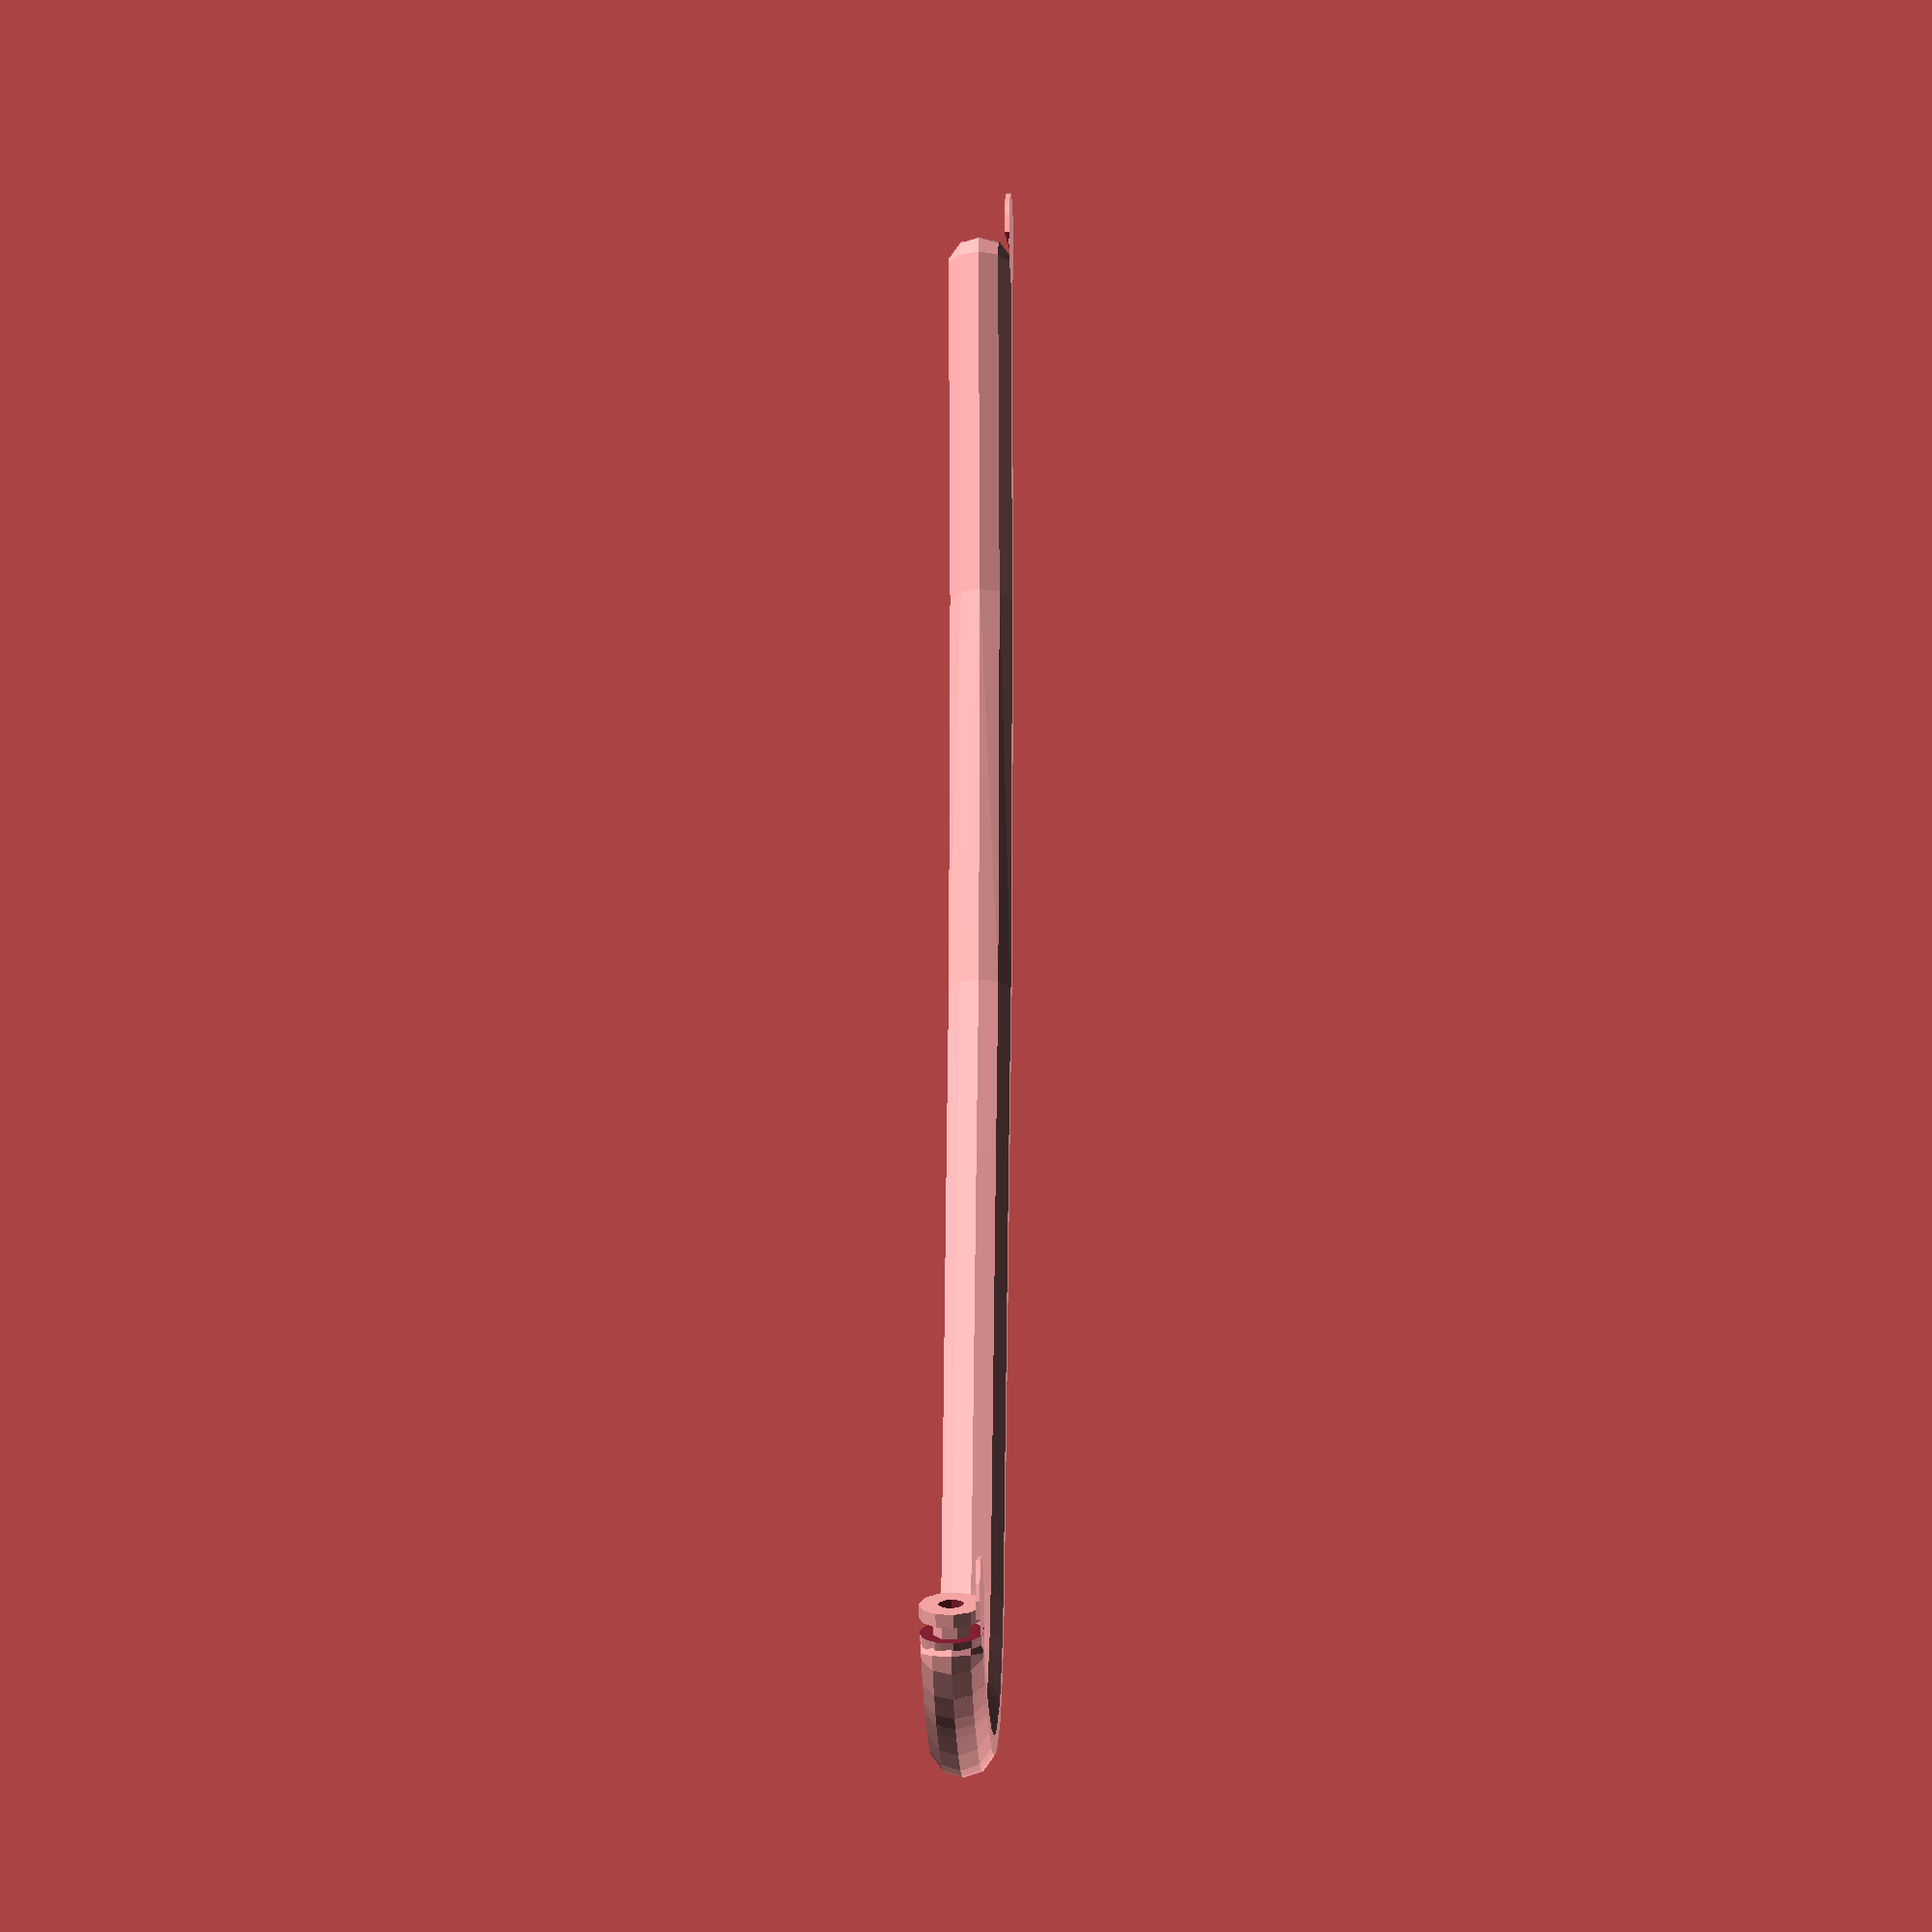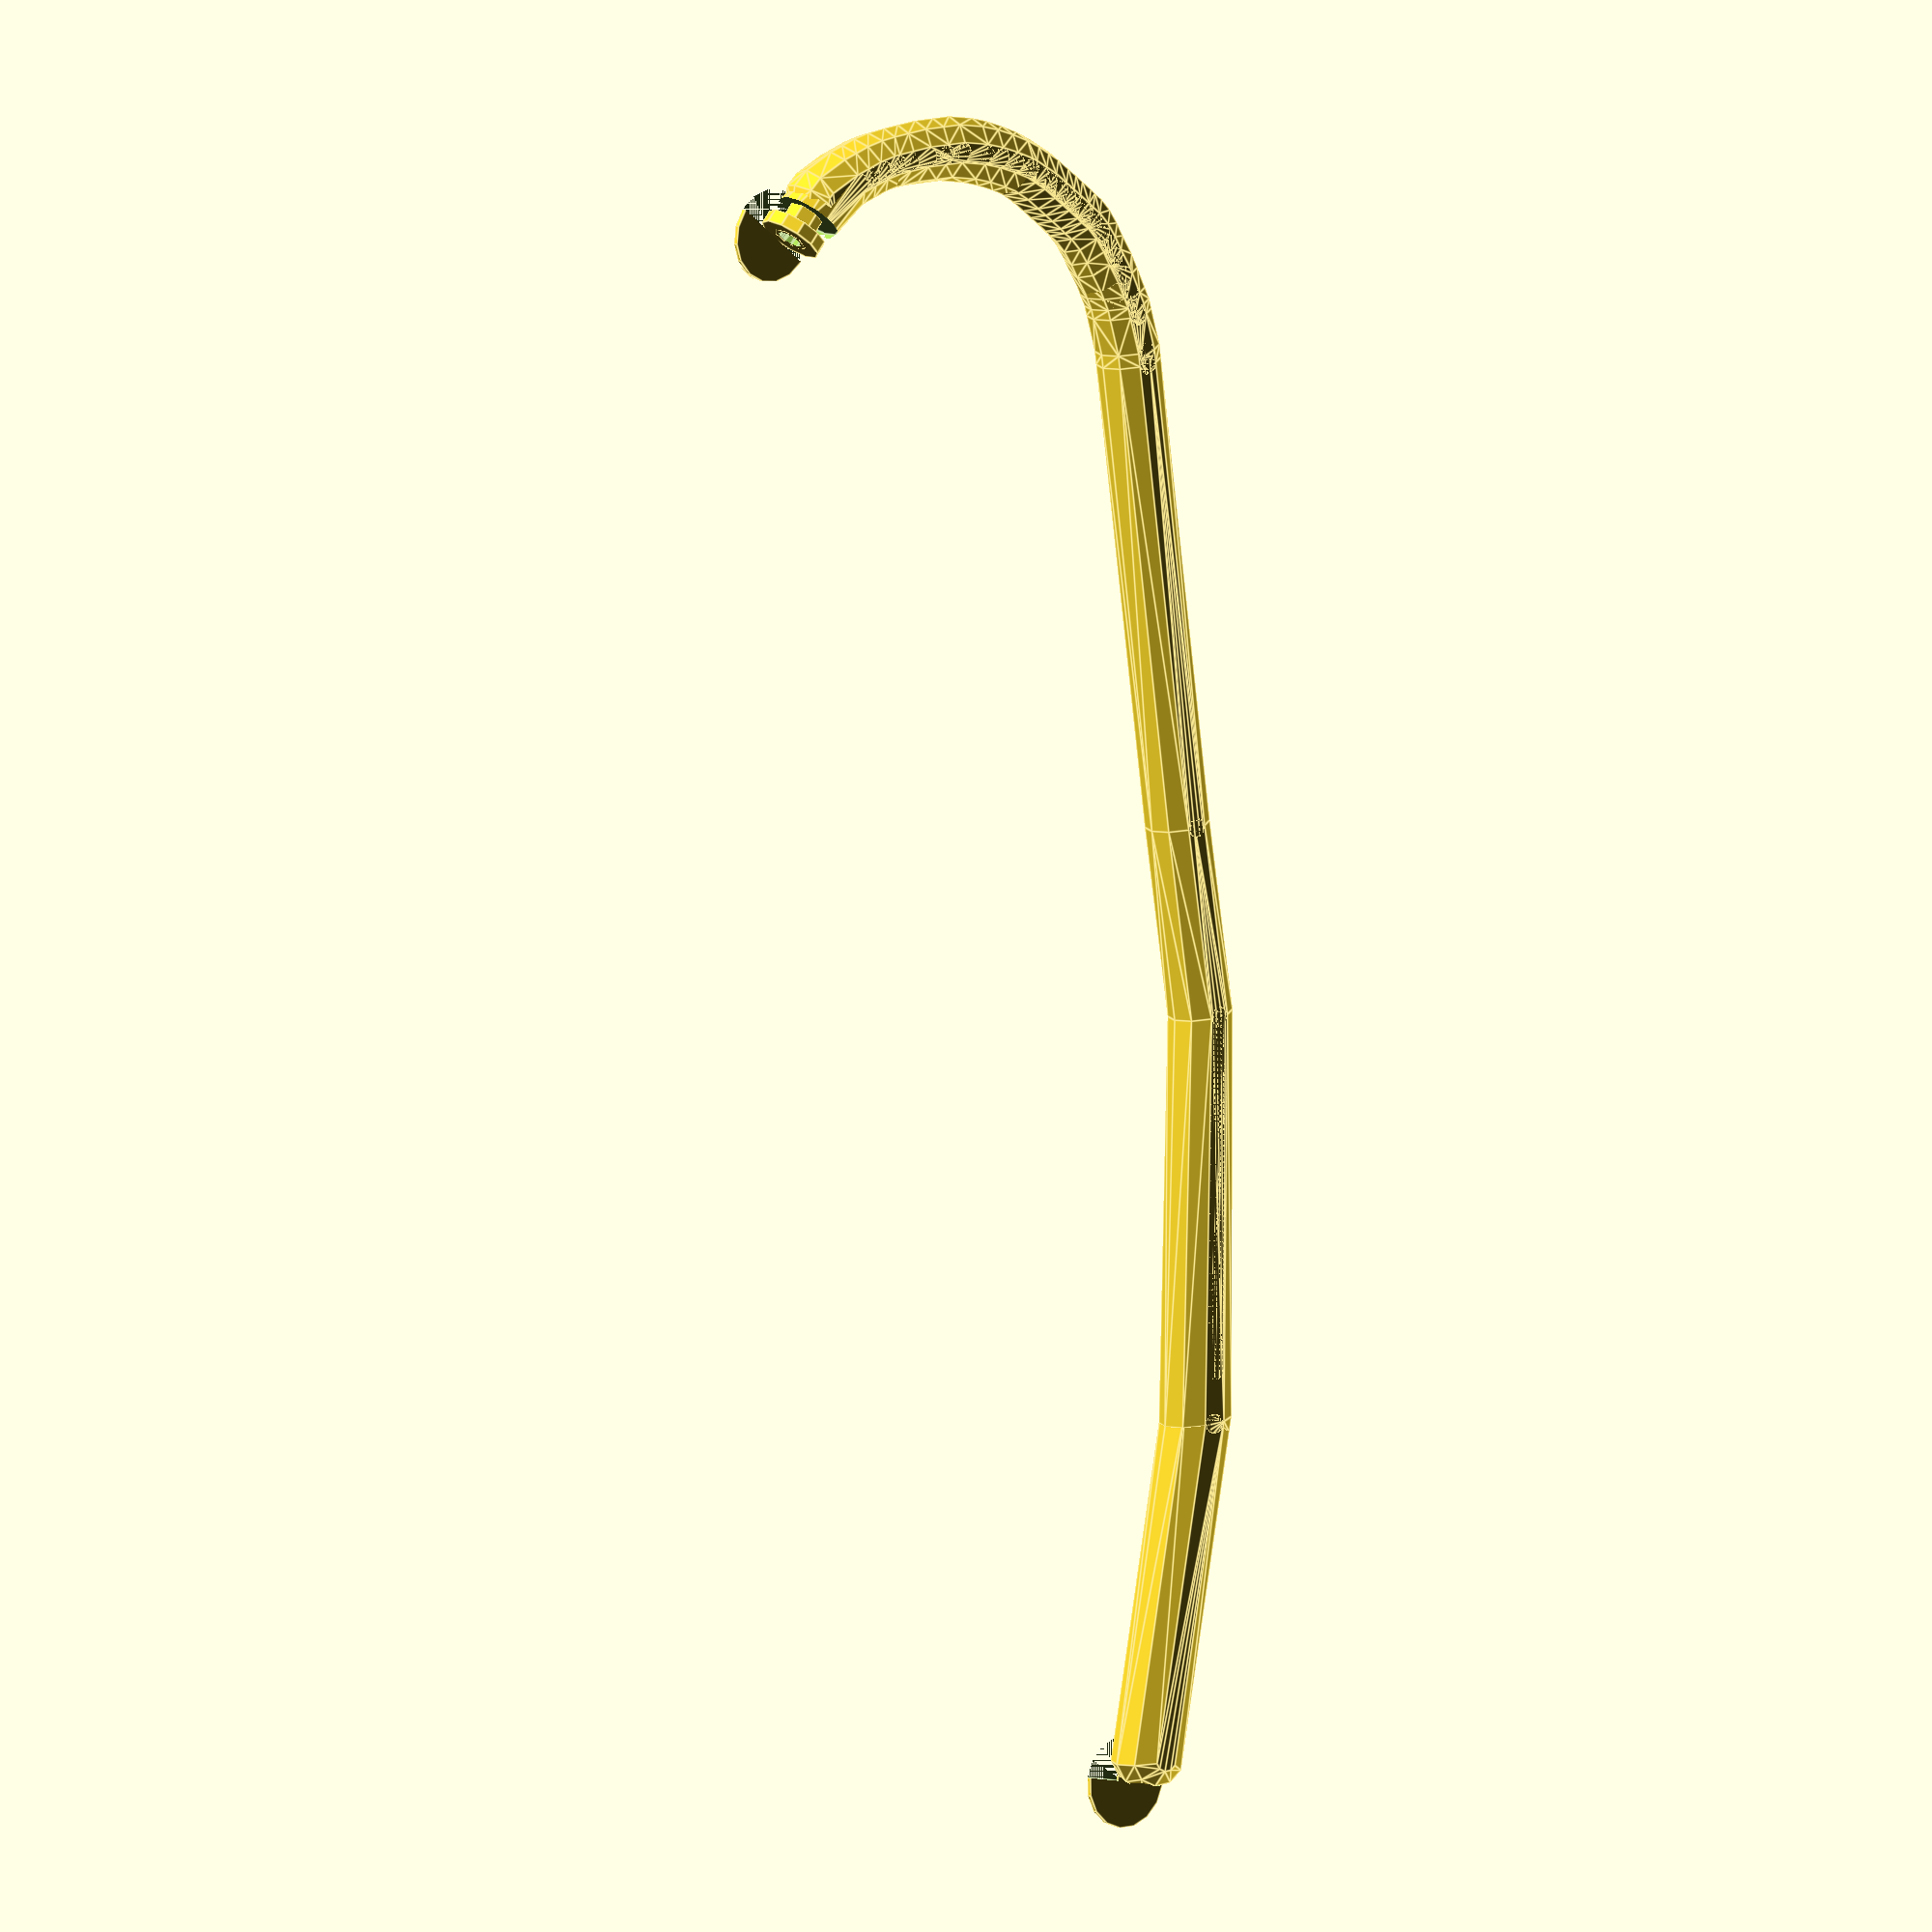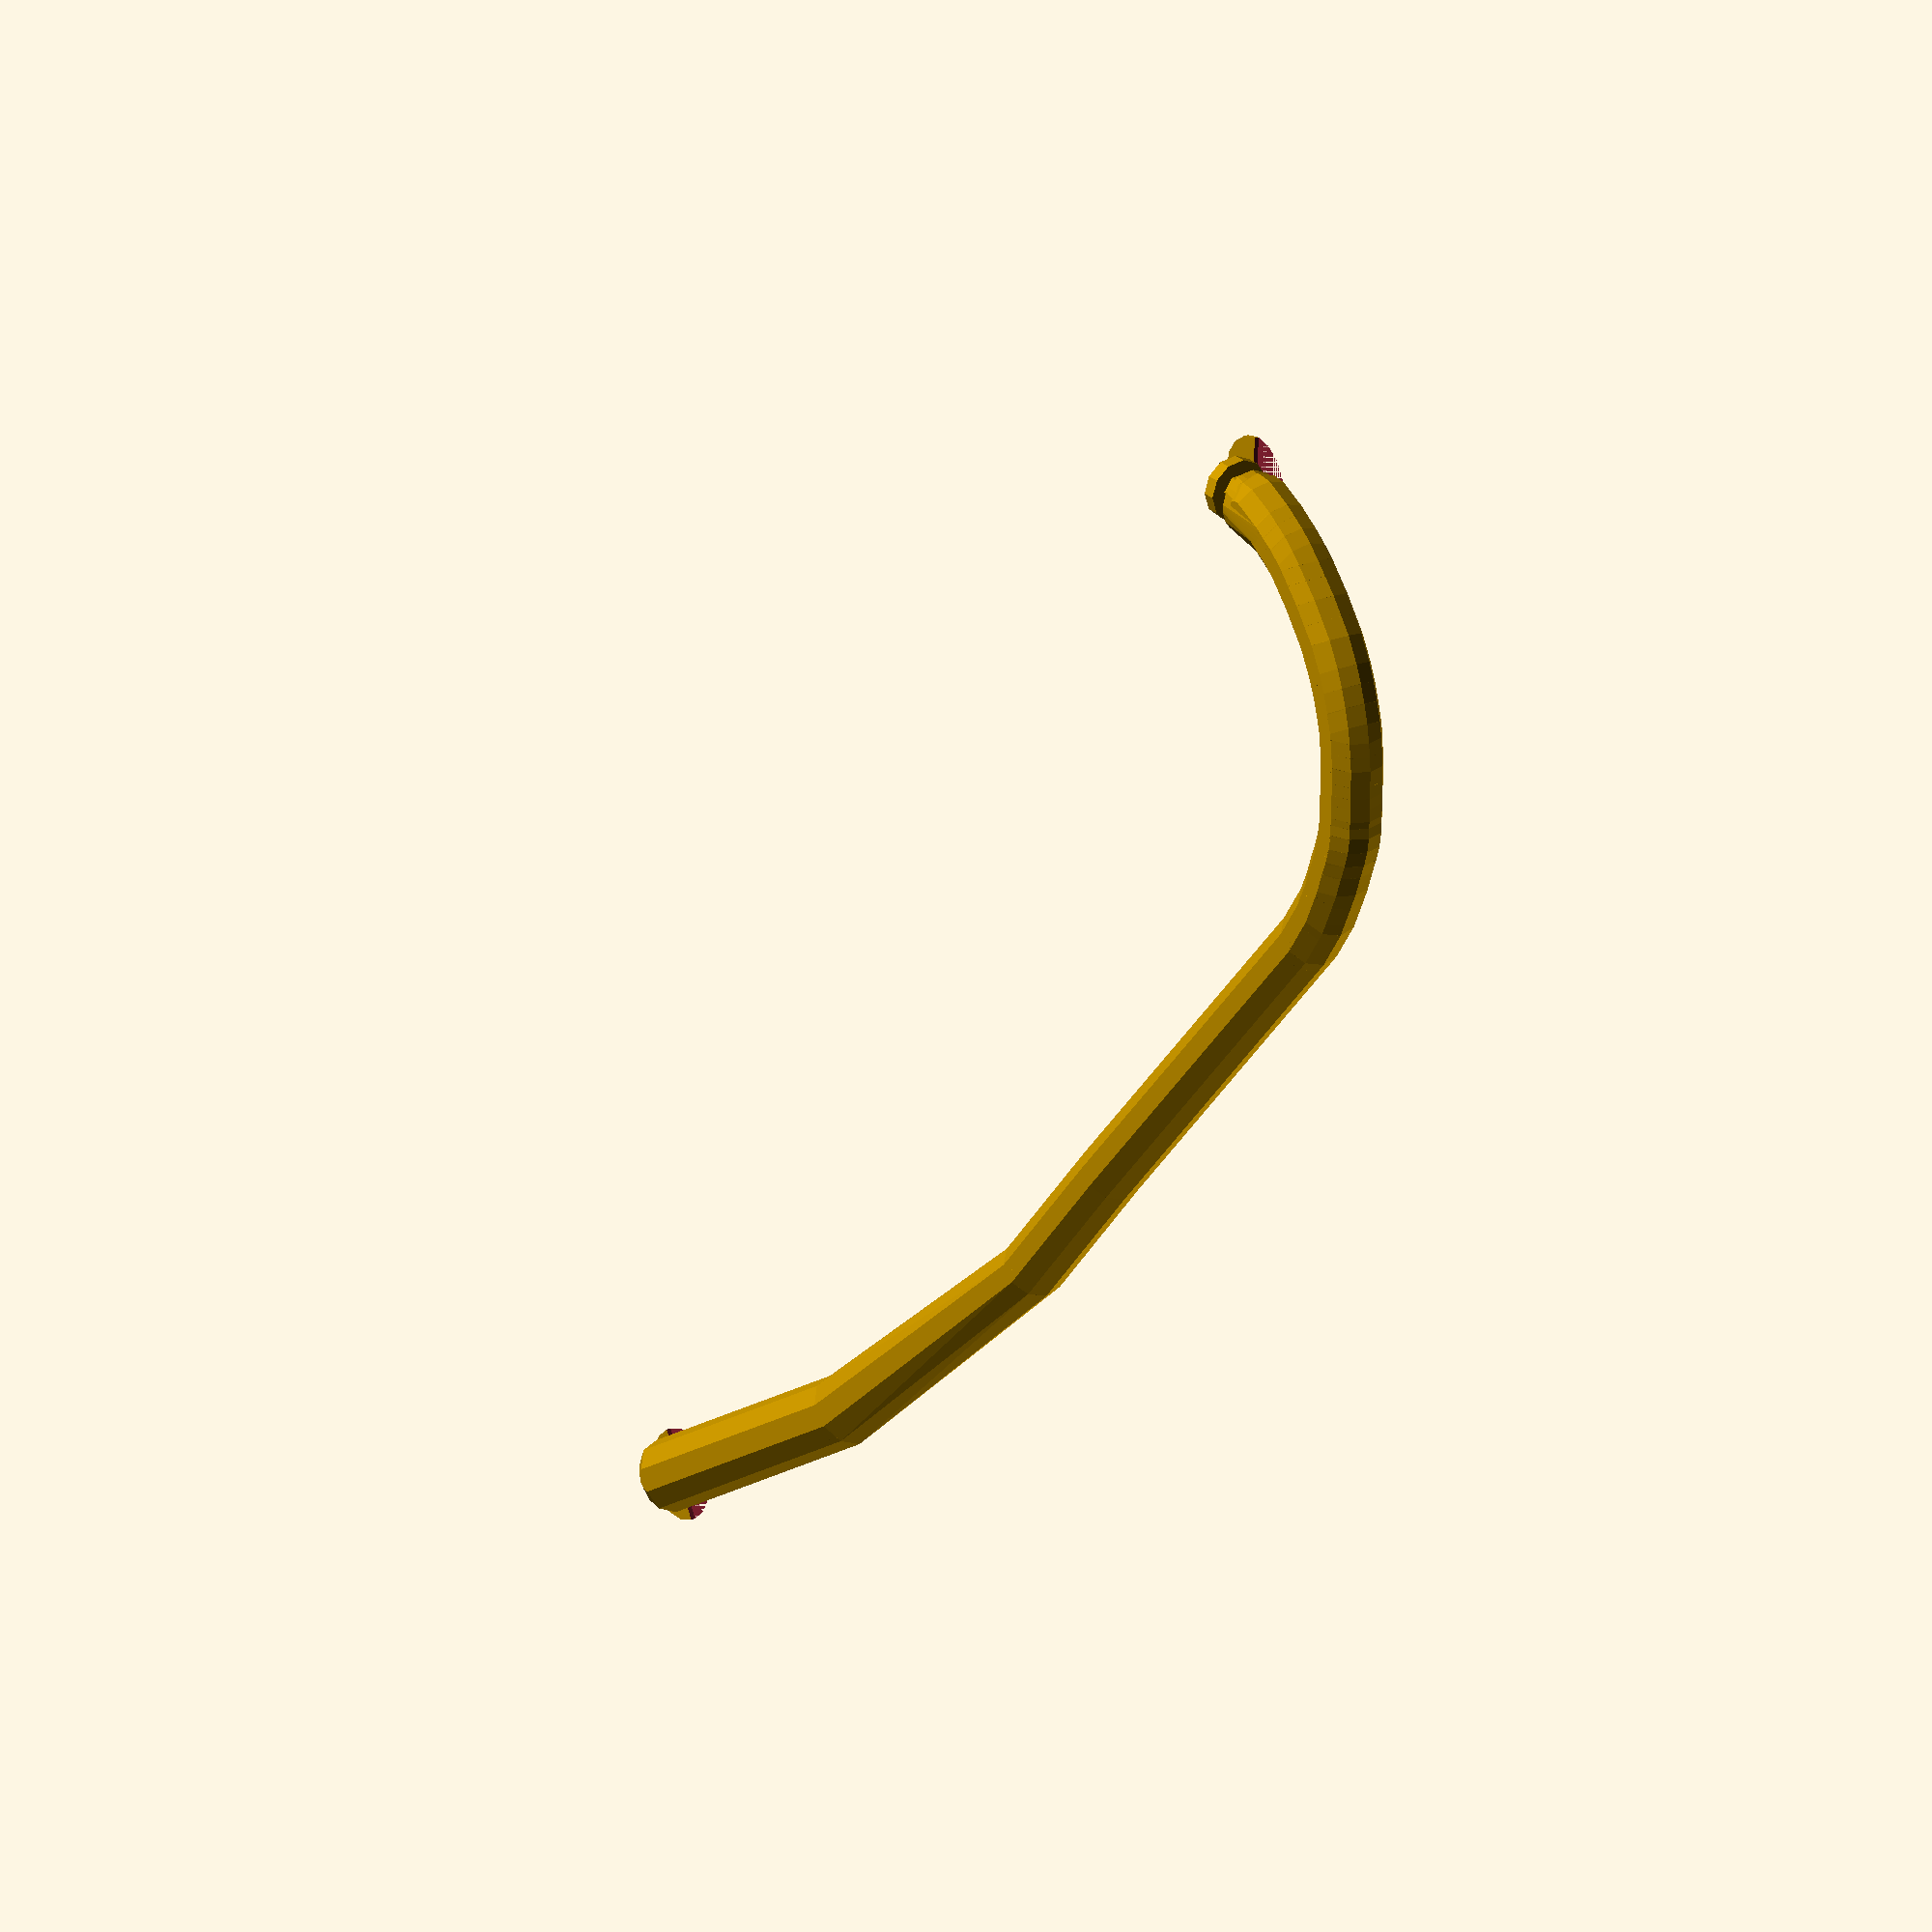
<openscad>
/*
the eartube is made of combination of spheres of 7mm diameter combined together to form its shape. 
the positioning of the spheres is taken by making array of x axis positions and array of y axis positions
the earbud area is different from the rest of the eartube body so it was made in different way to shape and rotated to be in the right direction to snap fit the standard earbud
the inner hole in the eartube which should deliver the "sound" is made also from spheres but with 4mm  diameter with the same positioning of the outer shell spheres
the start and the end of the eartube have  mouse ears to prevent the eartube from warping during the printing process which can be removed easily by a sharp blade



*/
/////////////////////////////////////////////////////////////
////////////////////////////////////////////////////////////

//arrays of the positions of the spheres that makes the eartube

xxa=[162.71,160.705,158];
yya=[75.66,77.135,78.61];
xarray=[-6,0,36.5,42.19,79.92,99.81,148.63,150,153.73,154.75,155.89,157.91,159.74,161.04,162.34,163.4,163.94,164.37,165.09,165.65,166.29,167.14,167.73,168.32,168.81,169.17,169.35,169.3,168.9,168.47,167.83,167.32,166.54,165.7,164.9,162.71,158.7];

yarray=[0,0,0,0.85,7.29,14.11,29.85,30.29,32.11,32.6,33.41,34.83,36.42,37.46,38.68,40.03,41.05,41.71,43.01,44.01,45.19,46.74,48.18,49.63,51.78,53.91,56.05,59.24,61.43,63.81,66.11,67.92,69.74,71.23,72.67,75.66,78.61];




difference(){//this difference cuts inside the eartube budy
    union(){//this union constuct the eartube body "outer shell,which is made in two step,1- making the speres to build most of its body and 2-the earbud tip at the end
   difference(){//this difference cots the cylindrical insert of the earbud tosnap in the eartube
       
    union(){
for(i=[3:1:34]){//building the shape of the outer shell of the ear tube till the ear bud area
    hull(){//combining eartube speres to shape the body
    translate([xarray[i],yarray[i],0])sphere(3.5,$fn=10);
    translate([xarray[i+1],yarray[i+1],0])sphere(3.5,$fn=10);
    
        }}
        
        
        
        //building the start of the eartube which will be a streched cylinder to fit as a key in the earyube spring,which will need no directional calibration in the assembly process
        
            hull(){
        translate([xarray[1],yarray[1],0])scale([1,1.2,1])sphere(3.5,$fn=10);
    translate([xarray[2],yarray[2],0])scale([1,1.2,1])sphere(3.5,$fn=10);
    
        }
        
        
        //this is the part where the streched cylinder joins the rest of the eartube body,without a noticable bump
        
            hull(){
    translate([xarray[2],yarray[2],0])
        scale([1,1.2,1])sphere(3.5,$fn=10);
    translate([xarray[4],yarray[4],0])
        sphere(3.5,$fn=10);
    
        }
        
        
        hull(){
           translate([xarray[34],yarray[34],0])
        sphere(3.5,$fn=10);
        
              translate([xxa[2],yya[2],0])
rotate([0,0,-30])rotate([0,90,0])rotate([0,0,18])cylinder(r=3.5,h=1.5);//earbud
        }
            }
        translate([xxa[2]-.1,yya[2],0])rotate([0,0,-30])rotate([0,90,0])cylinder(r=4,h=3.5);//earbud
            
      
    }
        // ear plug
        // i took the last two points on the array and took a moddle point  turns out that the distance is 2mm which is enough 
        
        
     //bulding the ear bud area
  
     
    

    
     translate([xxa[1],yya[1],0])
rotate([0,0,-30])rotate([0,90,0])cylinder(r=1,h=1);
    
         translate([xxa[2],yya[2],0])
rotate([0,0,-30])rotate([0,90,0])rotate([0,0,18])cylinder(r=3.5,h=1.5);//earbud snap fit cylinder
             
    
    
    
translate([xxa[2],yya[2],0])rotate([0,0,-30])rotate([0,90,0])rotate([0,0,18])cylinder(r=2,h=3.5);//earbud snap fit cylinder joint
     
     

        
       
        }
        union(){  
for(i=[0:1:34]){//building the hole of the tube from the [0,0] until the earbud area
    hull(){
    translate([xarray[i],yarray[i],0])//cylinder(r=.5,h=10);
        sphere(2,$fn=10);
    translate([xarray[i+1],yarray[i+1],0])//cylinder(r=.5,h=10);
        sphere(2,$fn=10);
    
        }}
        
        ///////////////////////////////////
        //building the shape of the hole of the tube at the earbud THE START
        
        
           hull(){  
    translate([xarray[35],yarray[35],0])
        sphere(.8,$fn=10);
    translate([xxa[2]-1,yya[2]+.7,0])
        sphere(1.5,$fn=10);
    
        }
        
           hull(){
    translate([xarray[35],yarray[35],0])
        sphere(1.5,$fn=10);
    translate([xxa[2],yya[2],0])
        sphere(.1,$fn=10);
    
        }

        }}
        
        
        
        
        
        //eartubes bottom mouse ear
        yyy=2;//connector width
        translate([-5,-yyy/2,-3.33])cube([10,yyy,.2]);
        translate([-3,0,-3.33])difference(){
        cylinder(r=5,h=.5);
        translate([0,-6,0])cube([12,12,1]);
        }    
        
        
//eartube earbud mouse ear
 translate([xxa[2],yya[2],0])
rotate([0,0,-30])translate([0,0,-3.33]){translate([-0,0,0])difference(){
        cylinder(r=5,h=.5);
        translate([0,-6,0])cube([12,12,1]);
        }    
        translate([-5,-yyy/2,0])cube([.05,yyy,.2]);
        
    }


</openscad>
<views>
elev=194.8 azim=275.2 roll=87.2 proj=o view=solid
elev=170.4 azim=100.4 roll=218.6 proj=o view=edges
elev=340.8 azim=333.0 roll=55.3 proj=o view=solid
</views>
